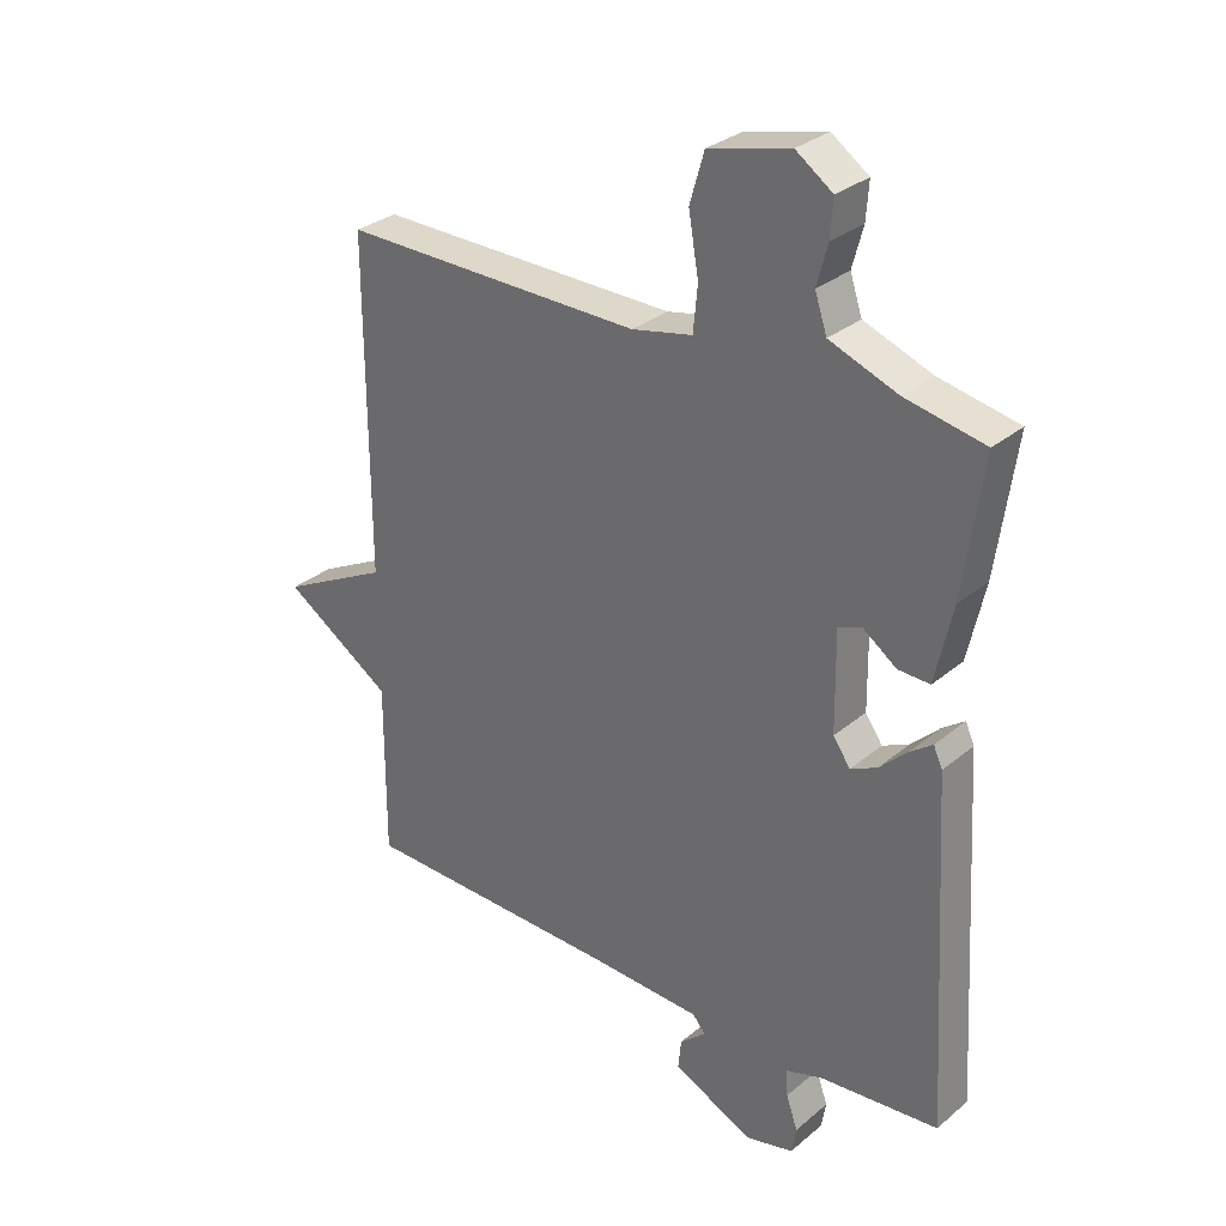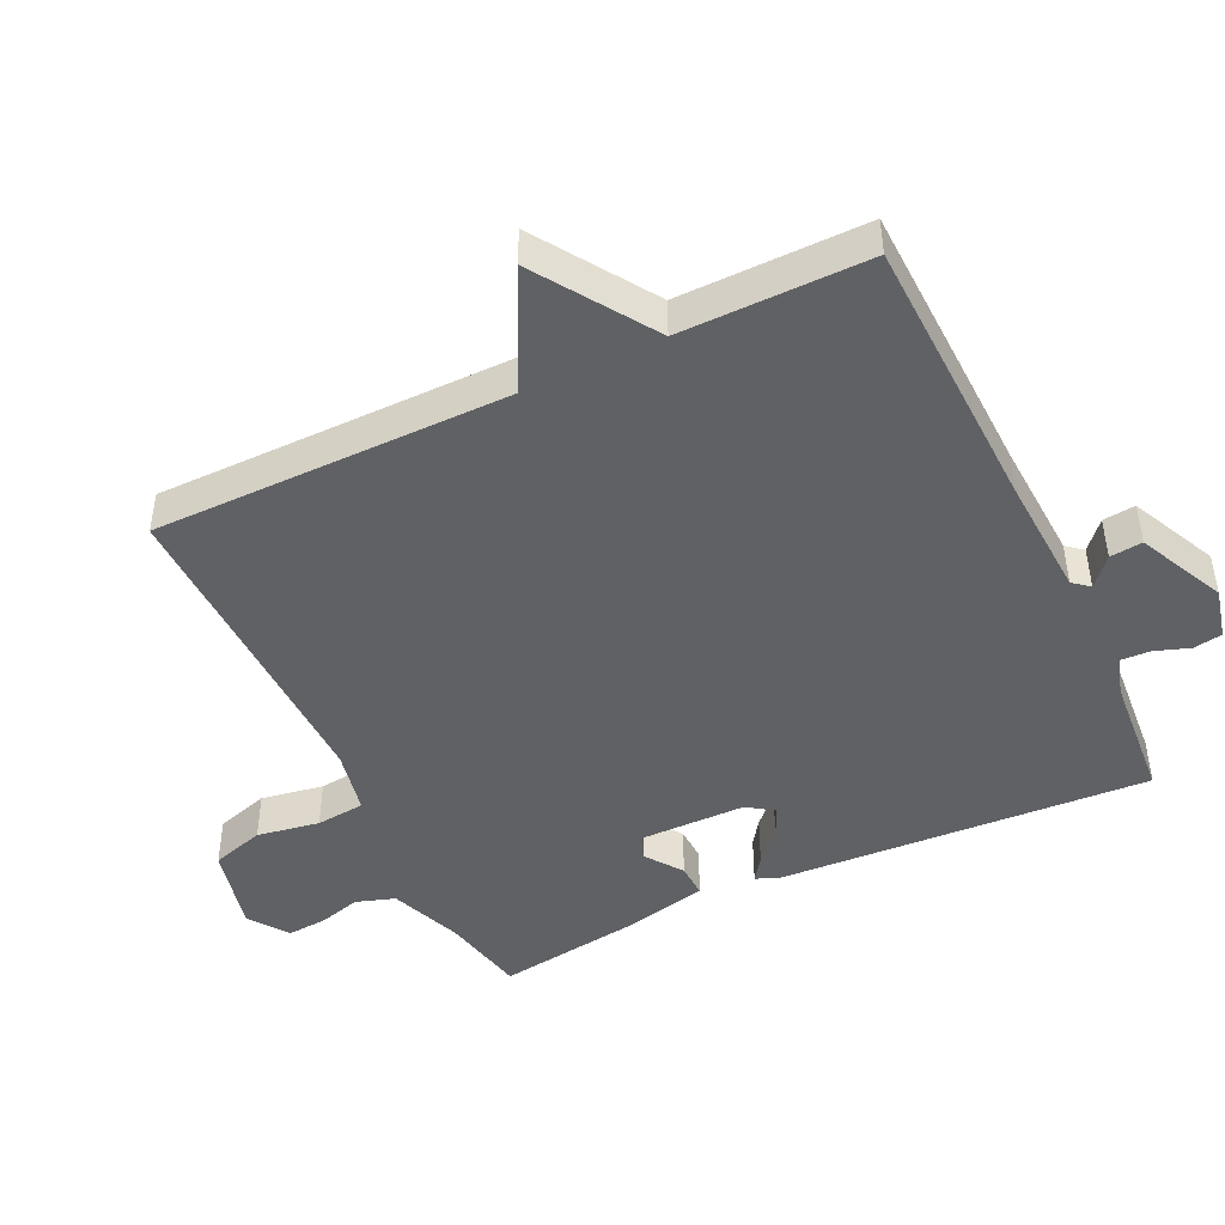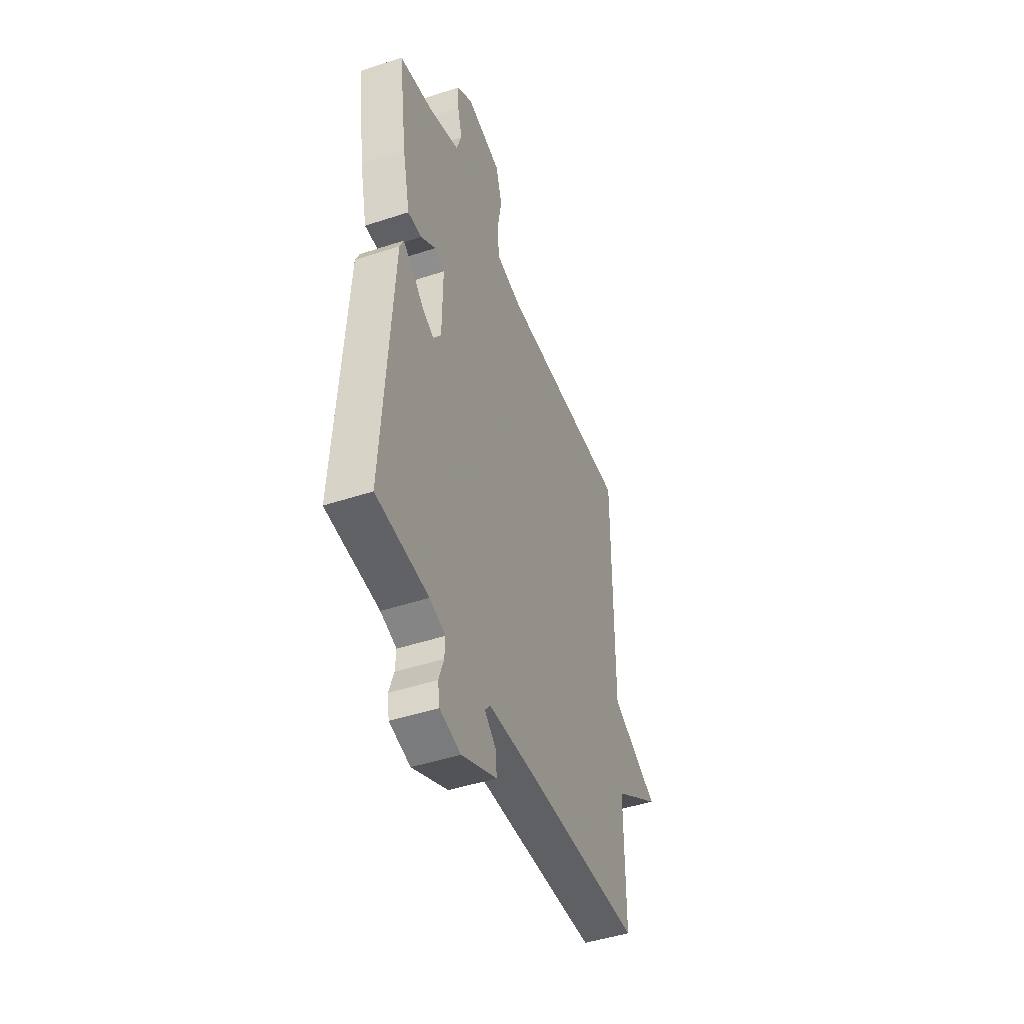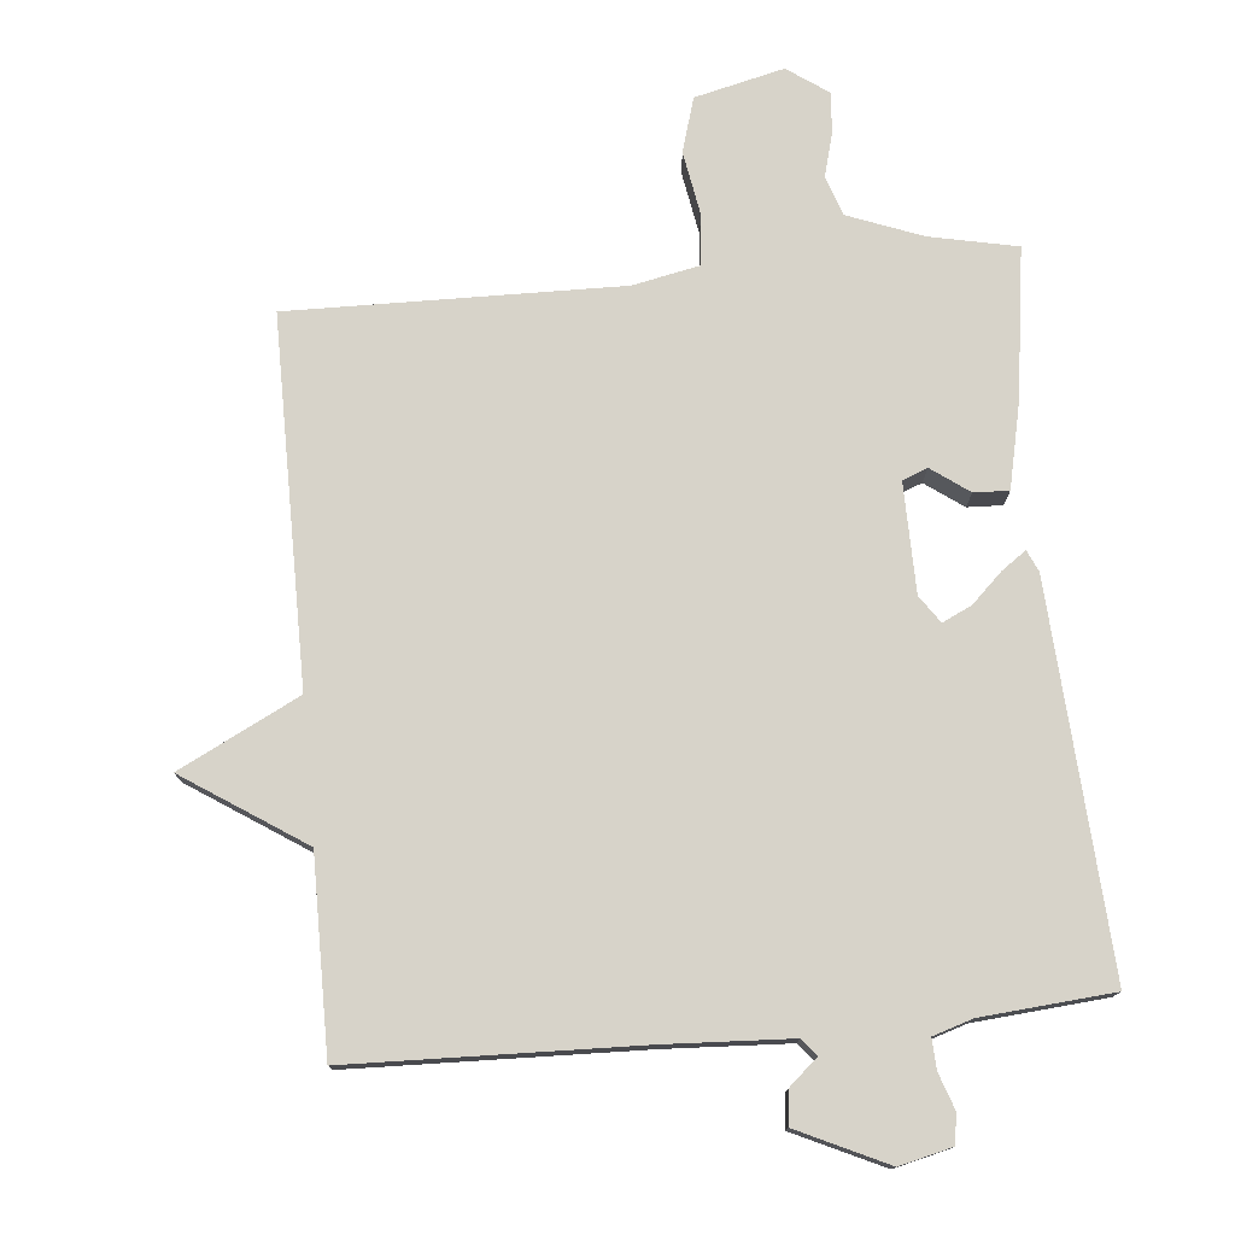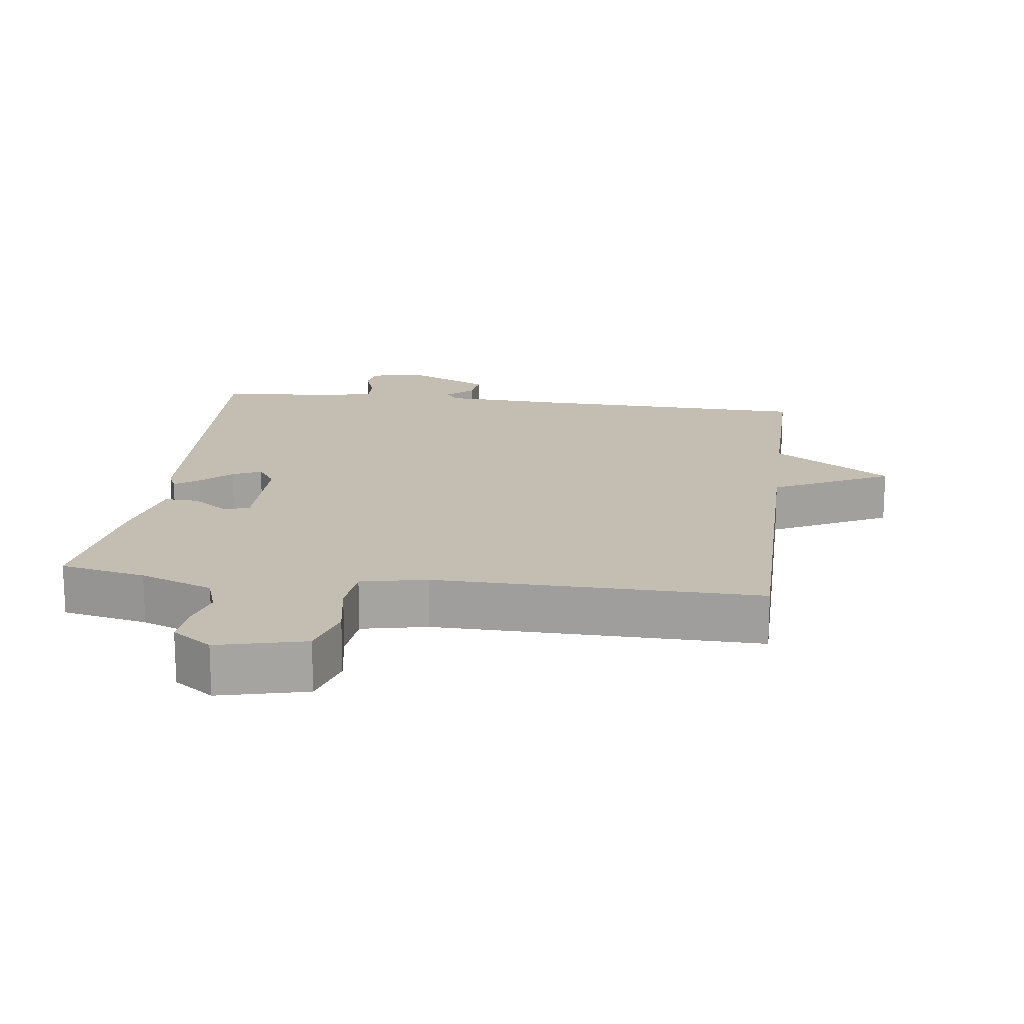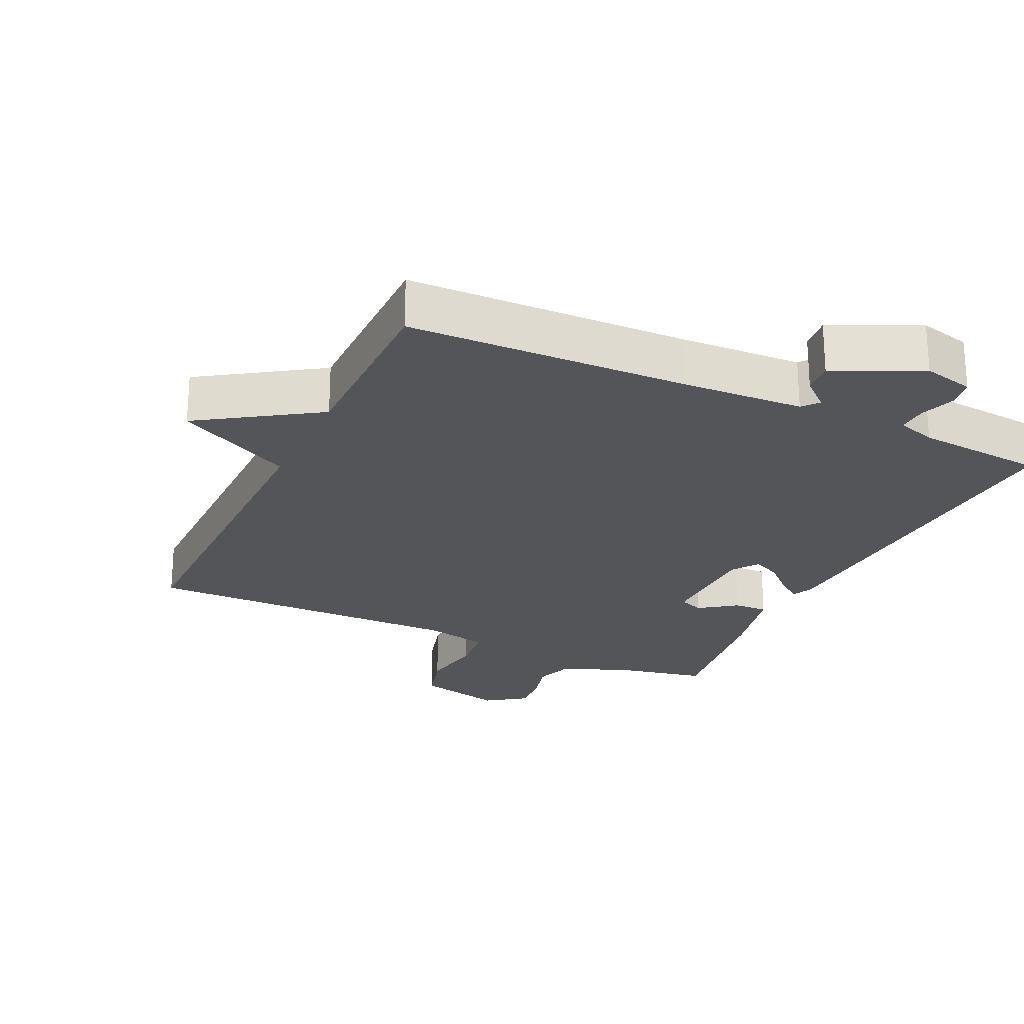
<metadata>
{"format":"obj","ext":"obj","renderer":"f3d","projection":"perspective","resolution":1024,"background":"white","views":[{"elev":30.3,"azim":-140.0,"up":"+Z"},{"elev":-45.9,"azim":115.7,"up":"+Y"},{"elev":-46.3,"azim":-69.3,"up":"+Z"},{"elev":76.3,"azim":174.7,"up":"+Y"},{"elev":17.2,"azim":7.4,"up":"+Y"},{"elev":-24.1,"azim":154.7,"up":"+Y"}]}
</metadata>
<code>
v 0.5 0.07 -0.5
v 0.087 0.07 -0.512
v -0.091 0.07 -0.521
v -0.111 0.07 -0.545
v -0.07 0.07 -0.581
v -0.065 0.07 -0.629
v -0.193 0.07 -0.689
v -0.268 0.07 -0.671
v -0.275 0.07 -0.629
v -0.257 0.07 -0.577
v -0.255 0.07 -0.534
v -0.312 0.07 -0.516
v -0.5 0.07 -0.5
v -0.467 0.07 0.05
v -0.453 0.07 0.081
v -0.418 0.07 0.056
v -0.374 0.07 0.014
v -0.332 0.07 -0.006
v -0.305 0.07 0.033
v -0.303 0.07 0.19
v -0.339 0.07 0.204
v -0.393 0.07 0.165
v -0.443 0.07 0.163
v -0.47 0.07 0.285
v -0.5 0.07 0.5
v -0.375 0.07 0.526
v -0.268 0.07 0.567
v -0.249 0.07 0.624
v -0.266 0.07 0.687
v -0.27 0.07 0.745
v -0.212 0.07 0.786
v -0.084 0.07 0.755
v -0.061 0.07 0.677
v -0.077 0.07 0.585
v -0.07 0.07 0.513
v 0.026 0.07 0.493
v 0.5 0.07 0.5
v 0.499 0.07 -0.024
v 0.671 0.07 -0.111
v 0.499 0.07 -0.224
v 0.5 0 -0.5
v 0.087 0 -0.512
v -0.091 0 -0.521
v -0.111 0 -0.545
v -0.07 0 -0.581
v -0.065 0 -0.629
v -0.193 0 -0.689
v -0.268 0 -0.671
v -0.275 0 -0.629
v -0.257 0 -0.577
v -0.255 0 -0.534
v -0.312 0 -0.516
v -0.5 0 -0.5
v -0.467 0 0.05
v -0.453 0 0.081
v -0.418 0 0.056
v -0.374 0 0.014
v -0.332 0 -0.006
v -0.305 0 0.033
v -0.303 0 0.19
v -0.339 0 0.204
v -0.393 0 0.165
v -0.443 0 0.163
v -0.47 0 0.285
v -0.5 0 0.5
v -0.375 0 0.526
v -0.268 0 0.567
v -0.249 0 0.624
v -0.266 0 0.687
v -0.27 0 0.745
v -0.212 0 0.786
v -0.084 0 0.755
v -0.061 0 0.677
v -0.077 0 0.585
v -0.07 0 0.513
v 0.026 0 0.493
v 0.5 0 0.5
v 0.499 0 -0.024
v 0.671 0 -0.111
v 0.499 0 -0.224
f 38 39 40
f 36 37 38
f 35 36 38 40
f 32 33 34
f 31 32 34
f 30 31 34
f 29 30 34
f 28 29 34
f 27 28 34 35
f 40 1 2
f 35 40 2
f 27 35 2
f 26 27 2
f 24 25 26
f 23 24 26
f 22 23 26
f 21 22 26
f 15 16 17
f 14 15 17
f 13 14 17
f 12 13 17
f 11 12 17 18
f 8 9 10
f 7 8 10
f 6 7 10
f 5 6 10
f 4 5 10
f 3 4 10 11
f 26 2 3
f 20 21 26
f 20 26 3
f 19 20 3 11
f 11 18 19
f 80 79 78
f 78 77 76
f 80 78 76 75
f 74 73 72
f 74 72 71
f 74 71 70
f 74 70 69
f 74 69 68
f 75 74 68 67
f 42 41 80
f 42 80 75
f 42 75 67
f 42 67 66
f 66 65 64
f 66 64 63
f 66 63 62
f 66 62 61
f 57 56 55
f 57 55 54
f 57 54 53
f 57 53 52
f 58 57 52 51
f 50 49 48
f 50 48 47
f 50 47 46
f 50 46 45
f 50 45 44
f 51 50 44 43
f 43 42 66
f 66 61 60
f 43 66 60
f 51 43 60 59
f 59 58 51
f 1 41 42 2
f 2 42 43 3
f 3 43 44 4
f 4 44 45 5
f 5 45 46 6
f 6 46 47 7
f 7 47 48 8
f 8 48 49 9
f 9 49 50 10
f 10 50 51 11
f 11 51 52 12
f 12 52 53 13
f 13 53 54 14
f 14 54 55 15
f 15 55 56 16
f 16 56 57 17
f 17 57 58 18
f 18 58 59 19
f 19 59 60 20
f 20 60 61 21
f 21 61 62 22
f 22 62 63 23
f 23 63 64 24
f 24 64 65 25
f 25 65 66 26
f 26 66 67 27
f 27 67 68 28
f 28 68 69 29
f 29 69 70 30
f 30 70 71 31
f 31 71 72 32
f 32 72 73 33
f 33 73 74 34
f 34 74 75 35
f 35 75 76 36
f 36 76 77 37
f 37 77 78 38
f 38 78 79 39
f 39 79 80 40
f 40 80 41 1

</code>
